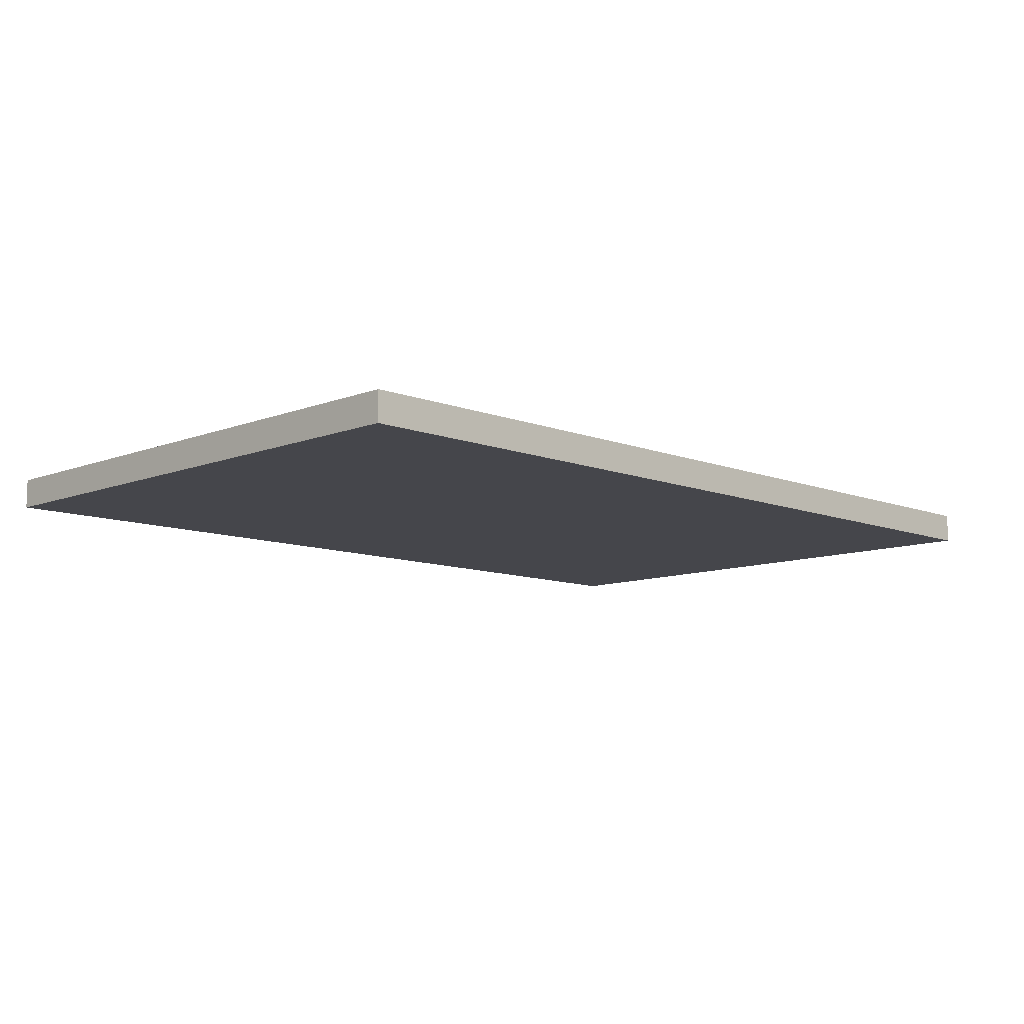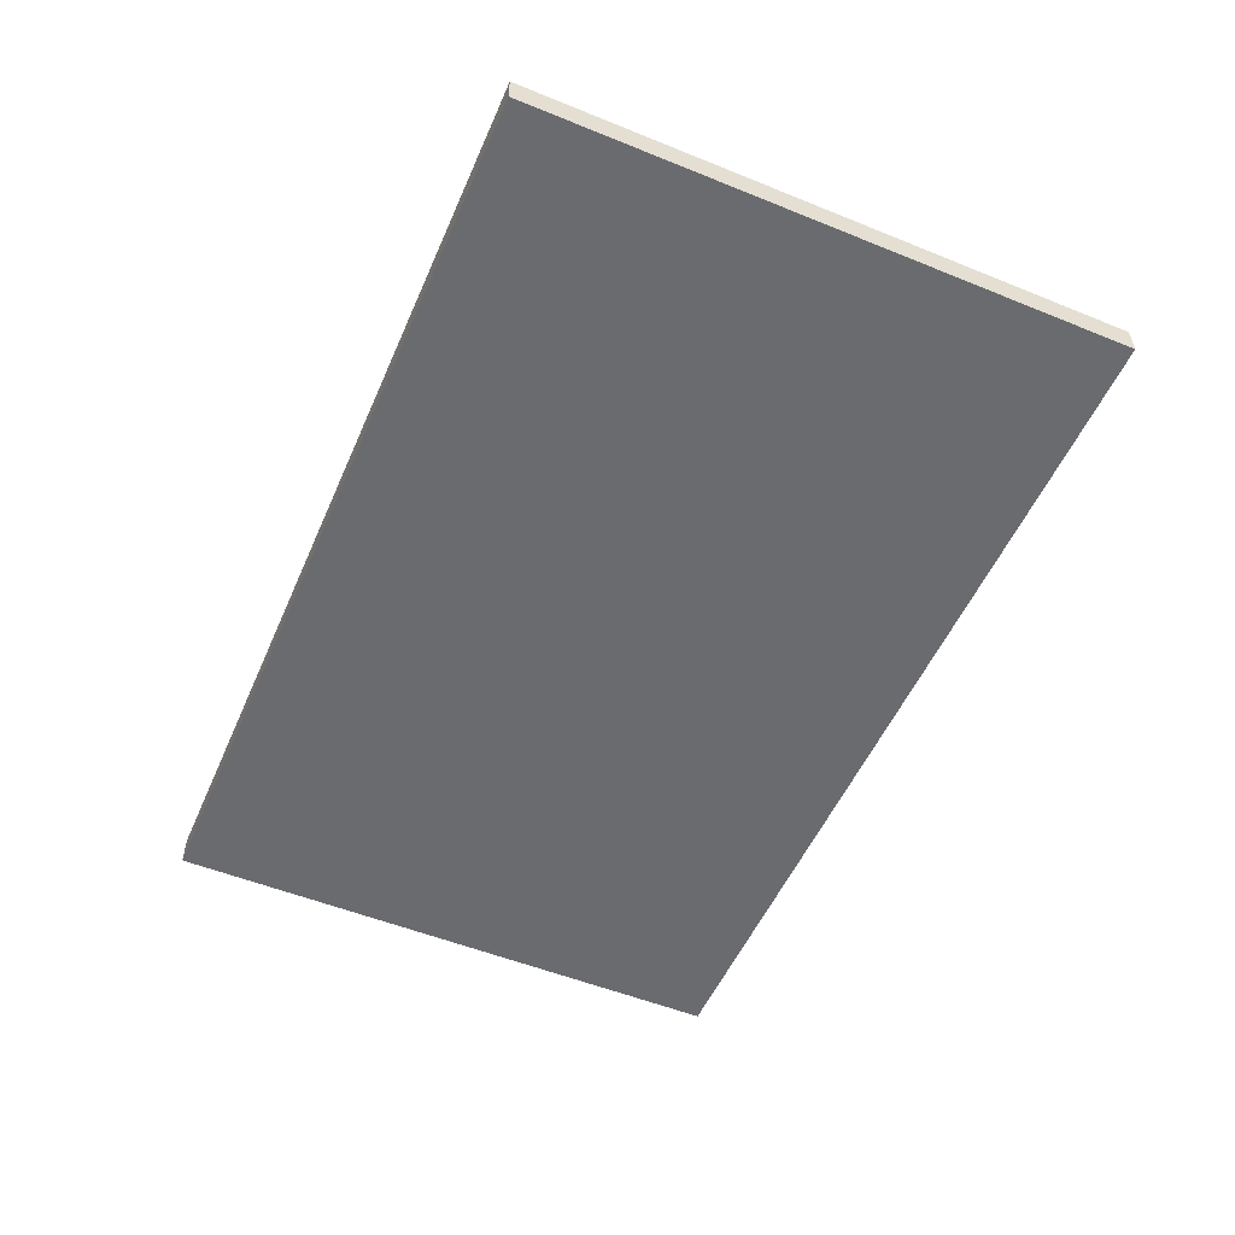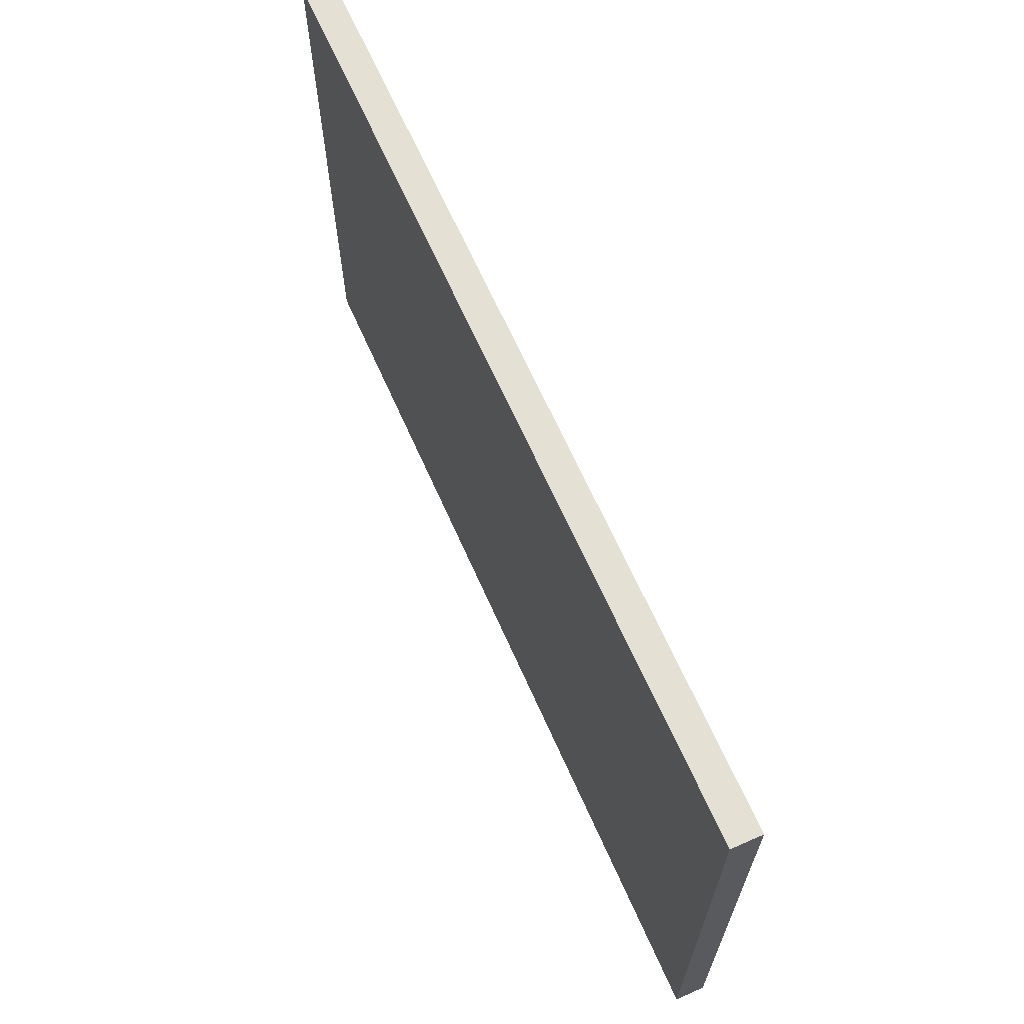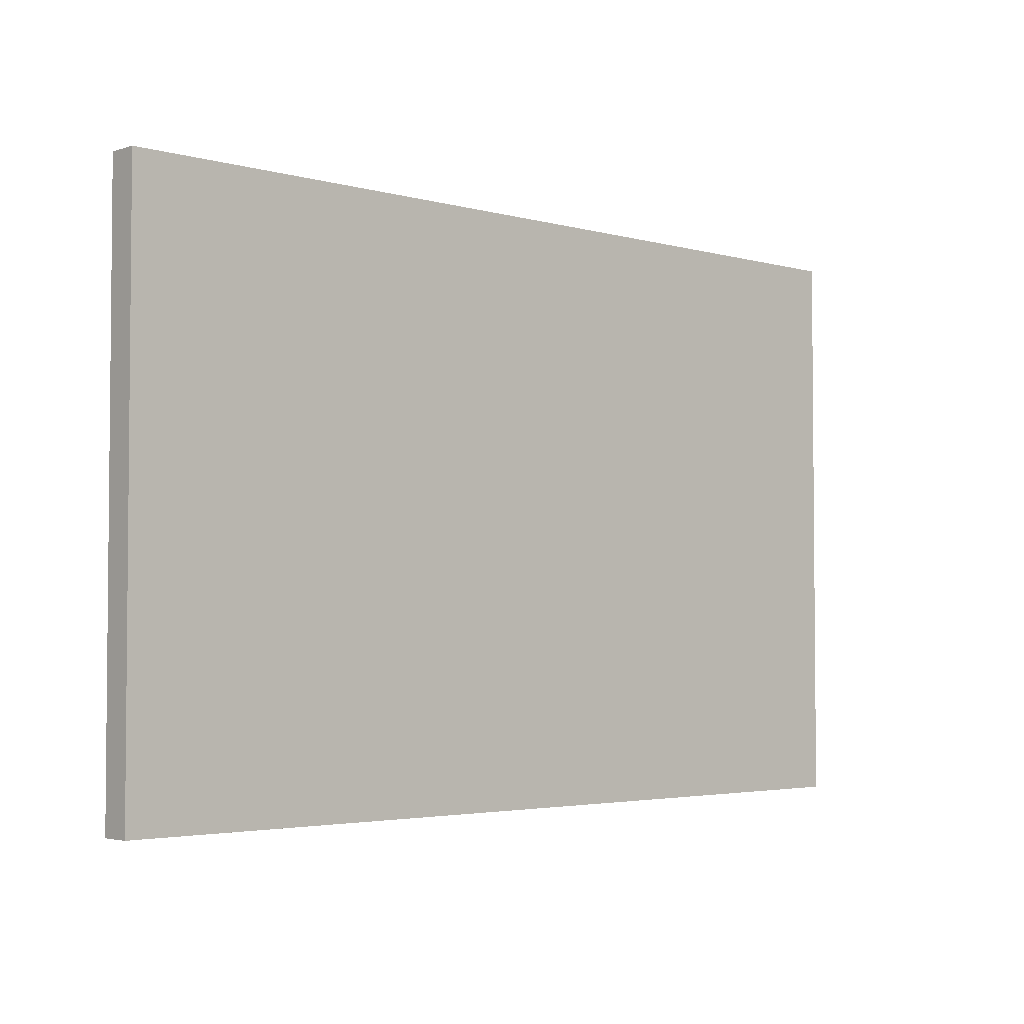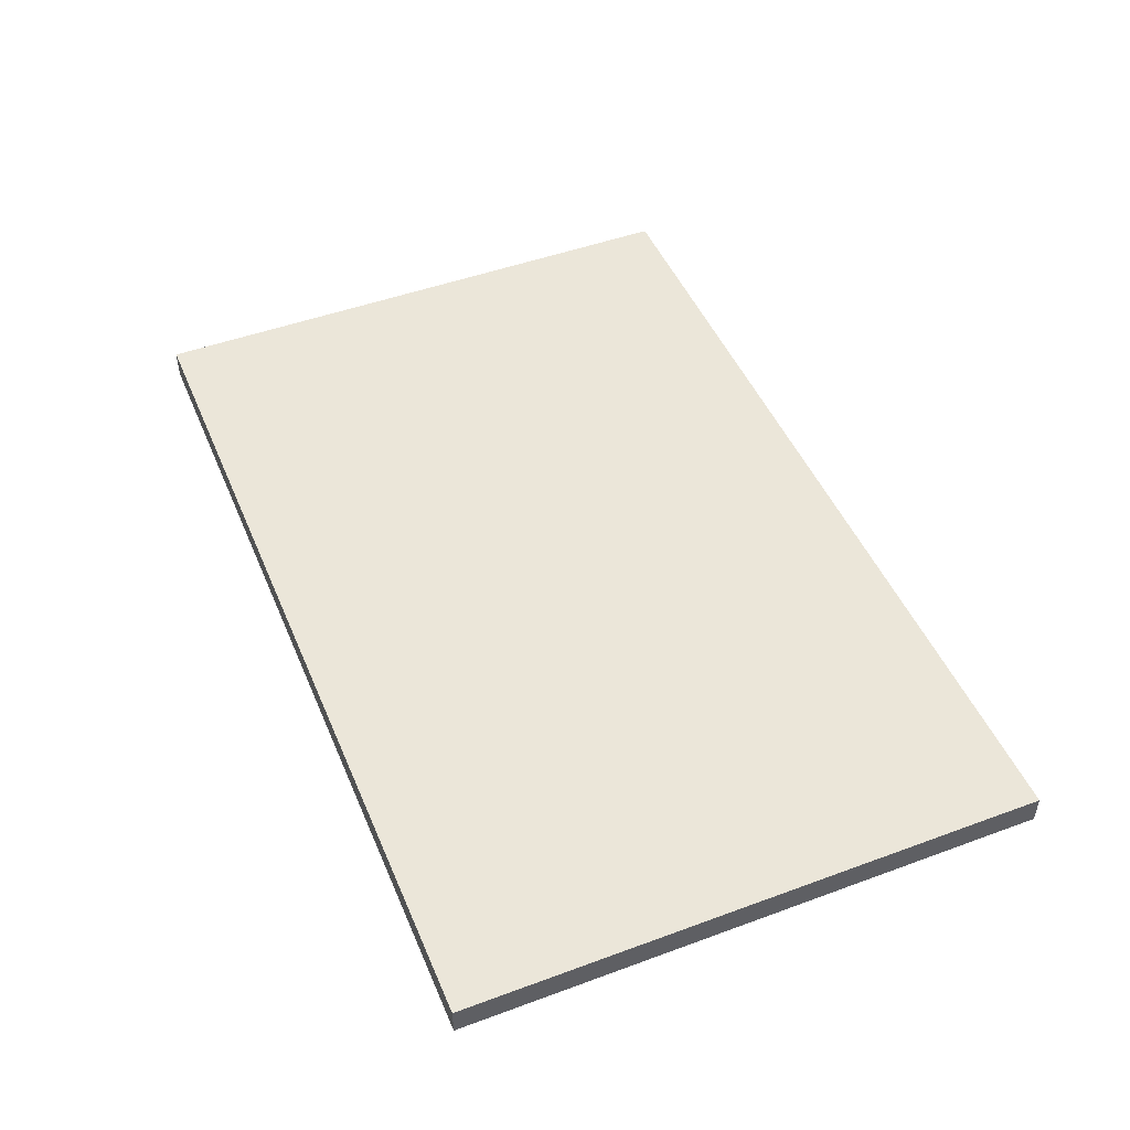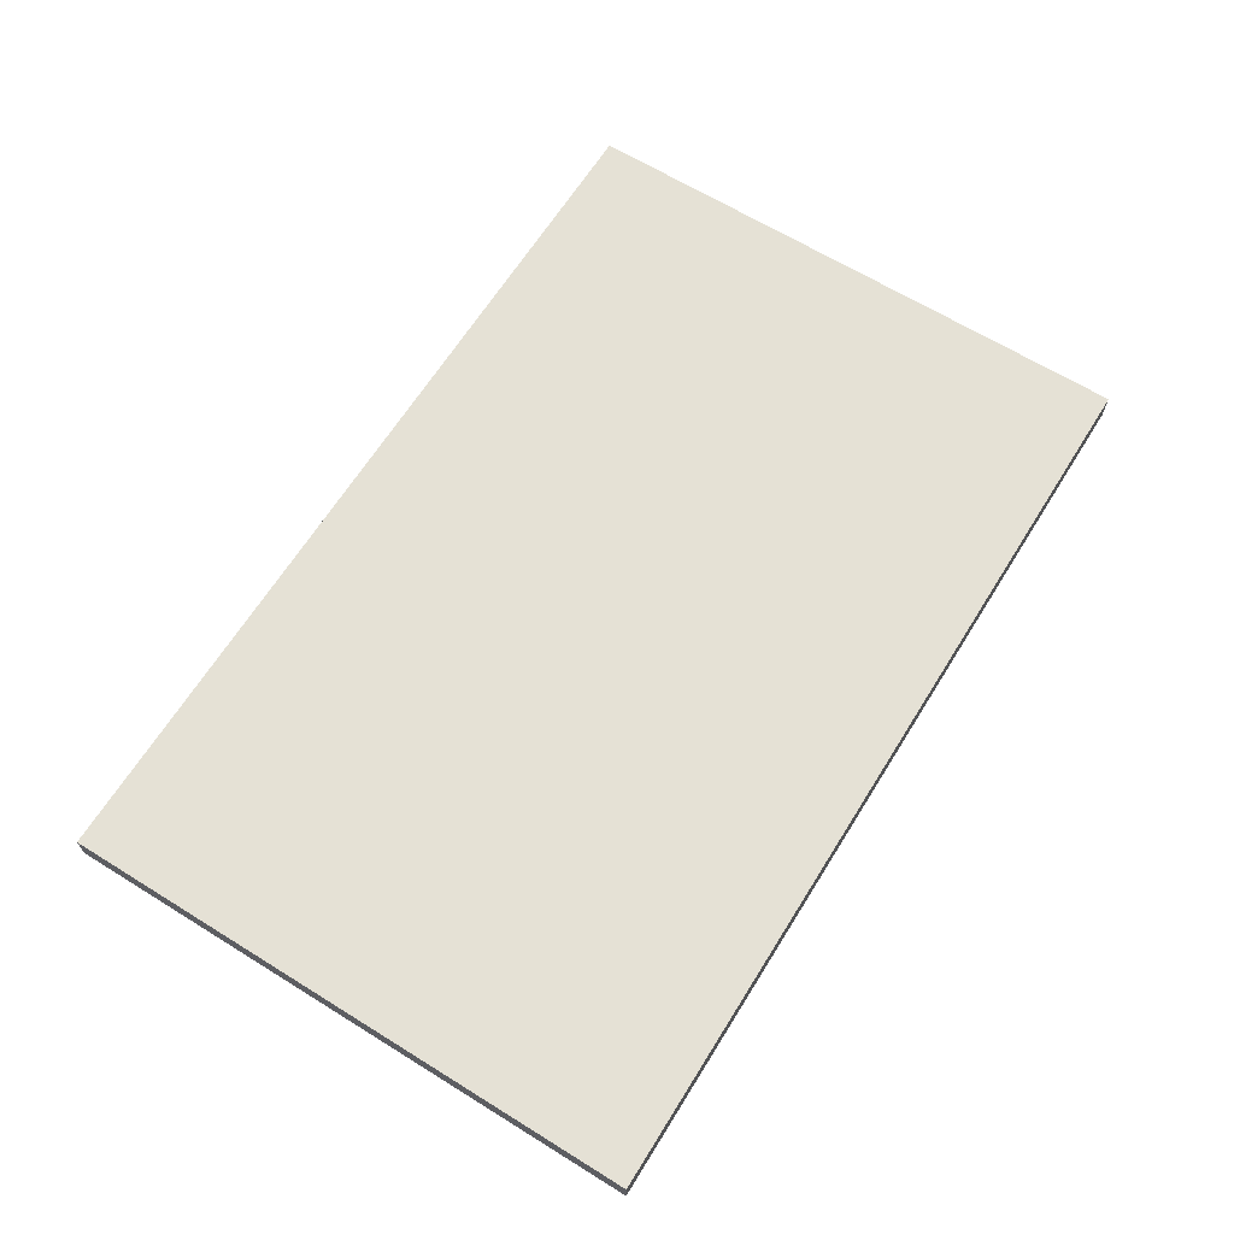
<metadata>
{"format":"obj","ext":"obj","renderer":"f3d","projection":"perspective","resolution":1024,"background":"white","views":[{"elev":-10.0,"azim":135.1,"up":"+Y"},{"elev":-53.3,"azim":66.6,"up":"+Y"},{"elev":65.7,"azim":-113.9,"up":"+Z"},{"elev":-3.3,"azim":136.9,"up":"+Z"},{"elev":48.1,"azim":-112.4,"up":"+Y"},{"elev":65.1,"azim":121.9,"up":"+Y"}]}
</metadata>
<code>
o Obj_834
v 68.5 6.313 -4.124
v 51.5 6.313 -4.124
v 51.5 6.313 6.804
v 68.5 6.313 -4.124
v 51.5 6.313 6.804
v 68.5 6.313 6.804
v 68.5 5.75 -4.124
v 68.5 5.75 6.804
v 51.5 5.75 6.804
v 68.5 5.75 -4.124
v 51.5 5.75 6.804
v 51.5 5.75 -4.124
v 51.5 6.313 6.804
v 51.5 5.75 6.804
v 68.5 5.75 6.804
v 51.5 6.313 6.804
v 68.5 5.75 6.804
v 68.5 6.313 6.804
v 68.5 6.313 6.804
v 68.5 5.75 6.804
v 68.5 5.75 -4.124
v 68.5 6.313 6.804
v 68.5 5.75 -4.124
v 68.5 6.313 -4.124
v 68.5 6.313 -4.124
v 68.5 5.75 -4.124
v 51.5 5.75 -4.124
v 68.5 6.313 -4.124
v 51.5 5.75 -4.124
v 51.5 6.313 -4.124
v 51.5 6.313 -4.124
v 51.5 5.75 -4.124
v 51.5 5.75 6.804
v 51.5 6.313 -4.124
v 51.5 5.75 6.804
v 51.5 6.313 6.804
f 1 2 3
f 4 5 6
f 7 8 9
f 10 11 12
f 13 14 15
f 16 17 18
f 19 20 21
f 22 23 24
f 25 26 27
f 28 29 30
f 31 32 33
f 34 35 36

</code>
